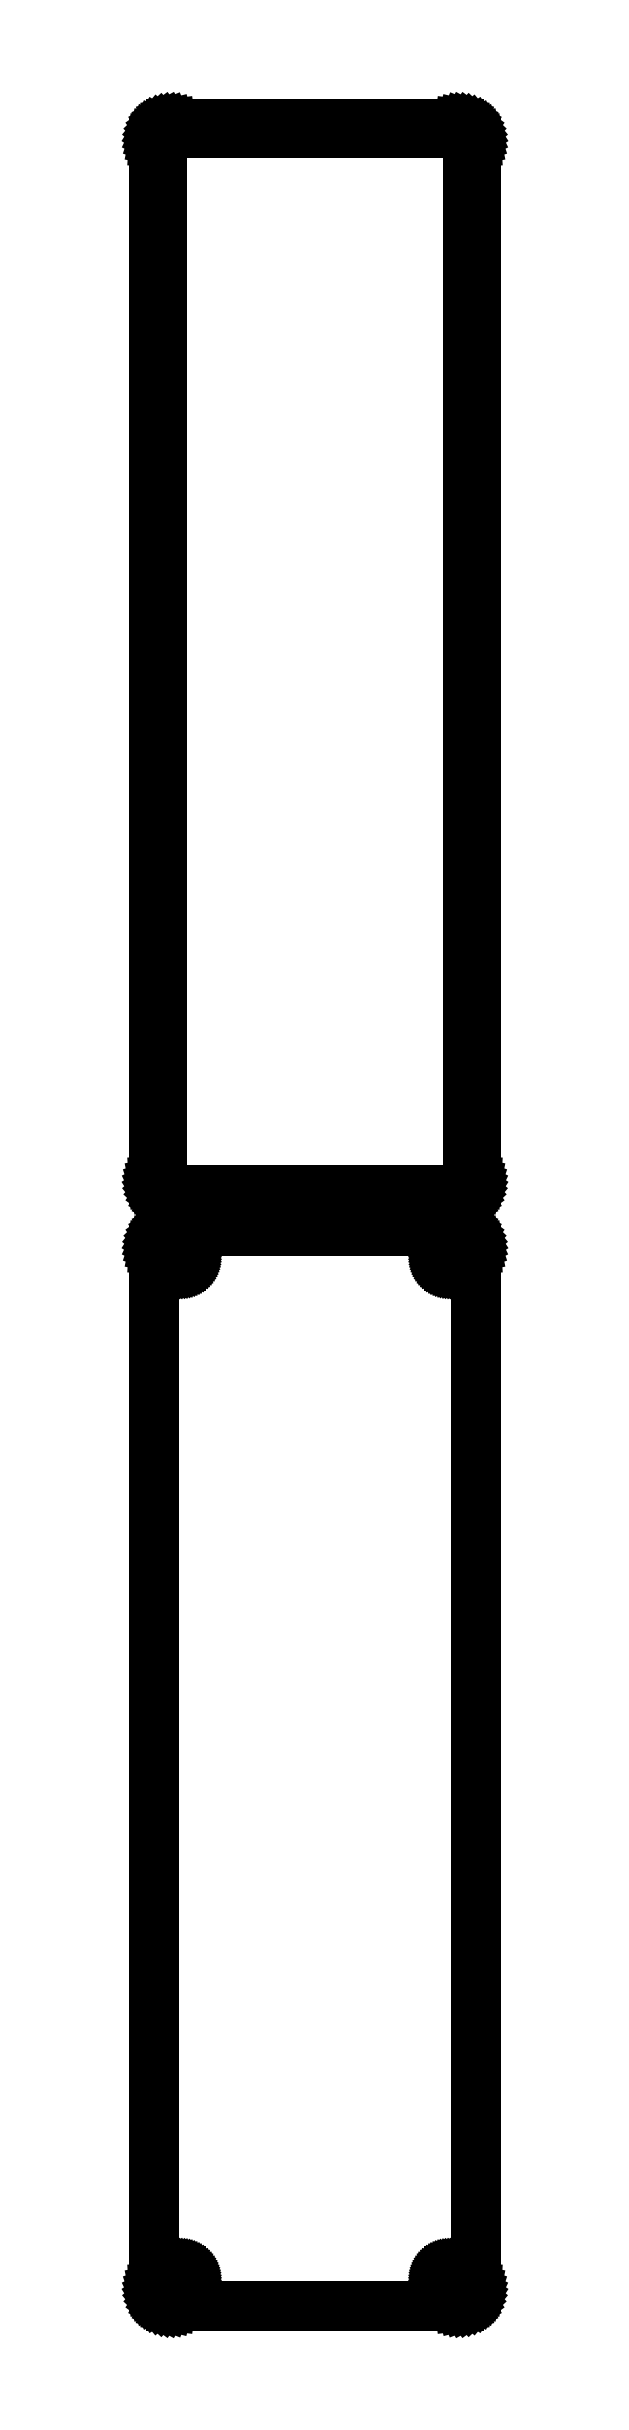
<metadata>
{"format":"dxf","ext":"dxf","renderer":"ezdxf+matplotlib","layout":"modelspace","background":"white","min_lineweight":24,"dpi":150}
</metadata>
<code>
0
SECTION
2
ENTITIES
0
LINE
8
0
10
40.94
20
777.1
11
41.55
21
777.2
0
LINE
8
0
10
41.55
20
777.2
11
42.13
21
777.5
0
LINE
8
0
10
42.13
20
777.5
11
42.68
21
777.8
0
LINE
8
0
10
42.68
20
777.8
11
43.19
21
778.1
0
LINE
8
0
10
43.19
20
778.1
11
43.64
21
778.6
0
LINE
8
0
10
43.64
20
778.6
11
44.05
21
779.1
0
LINE
8
0
10
44.05
20
779.1
11
44.38
21
779.6
0
LINE
8
0
10
44.38
20
779.6
11
44.65
21
780.2
0
LINE
8
0
10
44.65
20
780.2
11
44.84
21
780.8
0
LINE
8
0
10
44.84
20
780.8
11
44.96
21
781.4
0
LINE
8
0
10
44.96
20
781.4
11
45
21
782
0
LINE
8
0
10
45
20
782
11
45
21
1072
0
LINE
8
0
10
45
20
1072
11
44.96
21
1073
0
LINE
8
0
10
44.96
20
1073
11
44.84
21
1073
0
LINE
8
0
10
44.84
20
1073
11
44.65
21
1074
0
LINE
8
0
10
44.65
20
1074
11
44.38
21
1074
0
LINE
8
0
10
44.38
20
1074
11
44.05
21
1075
0
LINE
8
0
10
44.05
20
1075
11
43.64
21
1075
0
LINE
8
0
10
43.64
20
1075
11
43.19
21
1076
0
LINE
8
0
10
43.19
20
1076
11
42.68
21
1076
0
LINE
8
0
10
42.68
20
1076
11
42.13
21
1077
0
LINE
8
0
10
42.13
20
1077
11
41.55
21
1077
0
LINE
8
0
10
41.55
20
1077
11
40.94
21
1077
0
LINE
8
0
10
40.94
20
1077
11
40.31
21
1077
0
LINE
8
0
10
40.31
20
1077
11
-40.31
21
1077
0
LINE
8
0
10
-40.31
20
1077
11
-40.94
21
1077
0
LINE
8
0
10
-40.94
20
1077
11
-41.55
21
1077
0
LINE
8
0
10
-41.55
20
1077
11
-42.13
21
1077
0
LINE
8
0
10
-42.13
20
1077
11
-42.68
21
1076
0
LINE
8
0
10
-42.68
20
1076
11
-43.19
21
1076
0
LINE
8
0
10
-43.19
20
1076
11
-43.64
21
1075
0
LINE
8
0
10
-43.64
20
1075
11
-44.05
21
1075
0
LINE
8
0
10
-44.05
20
1075
11
-44.38
21
1074
0
LINE
8
0
10
-44.38
20
1074
11
-44.65
21
1074
0
LINE
8
0
10
-44.65
20
1074
11
-44.84
21
1073
0
LINE
8
0
10
-44.84
20
1073
11
-44.96
21
1073
0
LINE
8
0
10
-44.96
20
1073
11
-45
21
1072
0
LINE
8
0
10
-45
20
1072
11
-45
21
782
0
LINE
8
0
10
-45
20
782
11
-44.96
21
781.4
0
LINE
8
0
10
-44.96
20
781.4
11
-44.84
21
780.8
0
LINE
8
0
10
-44.84
20
780.8
11
-44.65
21
780.2
0
LINE
8
0
10
-44.65
20
780.2
11
-44.38
21
779.6
0
LINE
8
0
10
-44.38
20
779.6
11
-44.05
21
779.1
0
LINE
8
0
10
-44.05
20
779.1
11
-43.64
21
778.6
0
LINE
8
0
10
-43.64
20
778.6
11
-43.19
21
778.1
0
LINE
8
0
10
-43.19
20
778.1
11
-42.68
21
777.8
0
LINE
8
0
10
-42.68
20
777.8
11
-42.13
21
777.5
0
LINE
8
0
10
-42.13
20
777.5
11
-41.55
21
777.2
0
LINE
8
0
10
-41.55
20
777.2
11
-40.94
21
777.1
0
LINE
8
0
10
-40.94
20
777.1
11
-40.31
21
777
0
LINE
8
0
10
-40.31
20
777
11
40.31
21
777
0
LINE
8
0
10
40.31
20
777
11
40.94
21
777.1
0
LINE
8
0
10
-39.7
20
779.4
11
-40.08
21
779.4
0
LINE
8
0
10
-40.08
20
779.4
11
-40.46
21
779.5
0
LINE
8
0
10
-40.46
20
779.5
11
-40.83
21
779.7
0
LINE
8
0
10
-40.83
20
779.7
11
-41.17
21
779.9
0
LINE
8
0
10
-41.17
20
779.9
11
-41.48
21
780.1
0
LINE
8
0
10
-41.48
20
780.1
11
-41.77
21
780.4
0
LINE
8
0
10
-41.77
20
780.4
11
-42.02
21
780.7
0
LINE
8
0
10
-42.02
20
780.7
11
-42.23
21
781
0
LINE
8
0
10
-42.23
20
781
11
-42.39
21
781.4
0
LINE
8
0
10
-42.39
20
781.4
11
-42.52
21
781.7
0
LINE
8
0
10
-42.52
20
781.7
11
-42.59
21
782.1
0
LINE
8
0
10
-42.59
20
782.1
11
-42.61
21
782.5
0
LINE
8
0
10
-42.61
20
782.5
11
-42.61
21
1072
0
LINE
8
0
10
-42.61
20
1072
11
-42.59
21
1072
0
LINE
8
0
10
-42.59
20
1072
11
-42.52
21
1072
0
LINE
8
0
10
-42.52
20
1072
11
-42.39
21
1073
0
LINE
8
0
10
-42.39
20
1073
11
-42.23
21
1073
0
LINE
8
0
10
-42.23
20
1073
11
-42.02
21
1073
0
LINE
8
0
10
-42.02
20
1073
11
-41.77
21
1074
0
LINE
8
0
10
-41.77
20
1074
11
-41.48
21
1074
0
LINE
8
0
10
-41.48
20
1074
11
-41.17
21
1074
0
LINE
8
0
10
-41.17
20
1074
11
-40.83
21
1074
0
LINE
8
0
10
-40.83
20
1074
11
-40.46
21
1074
0
LINE
8
0
10
-40.46
20
1074
11
-40.08
21
1075
0
LINE
8
0
10
-40.08
20
1075
11
-39.7
21
1075
0
LINE
8
0
10
-39.7
20
1075
11
39.7
21
1075
0
LINE
8
0
10
39.7
20
1075
11
40.08
21
1075
0
LINE
8
0
10
40.08
20
1075
11
40.46
21
1074
0
LINE
8
0
10
40.46
20
1074
11
40.83
21
1074
0
LINE
8
0
10
40.83
20
1074
11
41.17
21
1074
0
LINE
8
0
10
41.17
20
1074
11
41.48
21
1074
0
LINE
8
0
10
41.48
20
1074
11
41.77
21
1074
0
LINE
8
0
10
41.77
20
1074
11
42.02
21
1073
0
LINE
8
0
10
42.02
20
1073
11
42.23
21
1073
0
LINE
8
0
10
42.23
20
1073
11
42.39
21
1073
0
LINE
8
0
10
42.39
20
1073
11
42.52
21
1072
0
LINE
8
0
10
42.52
20
1072
11
42.59
21
1072
0
LINE
8
0
10
42.59
20
1072
11
42.61
21
1072
0
LINE
8
0
10
42.61
20
1072
11
42.61
21
782.5
0
LINE
8
0
10
42.61
20
782.5
11
42.59
21
782.1
0
LINE
8
0
10
42.59
20
782.1
11
42.52
21
781.7
0
LINE
8
0
10
42.52
20
781.7
11
42.39
21
781.4
0
LINE
8
0
10
42.39
20
781.4
11
42.23
21
781
0
LINE
8
0
10
42.23
20
781
11
42.02
21
780.7
0
LINE
8
0
10
42.02
20
780.7
11
41.77
21
780.4
0
LINE
8
0
10
41.77
20
780.4
11
41.48
21
780.1
0
LINE
8
0
10
41.48
20
780.1
11
41.17
21
779.9
0
LINE
8
0
10
41.17
20
779.9
11
40.83
21
779.7
0
LINE
8
0
10
40.83
20
779.7
11
40.46
21
779.5
0
LINE
8
0
10
40.46
20
779.5
11
40.08
21
779.4
0
LINE
8
0
10
40.08
20
779.4
11
39.7
21
779.4
0
LINE
8
0
10
39.7
20
779.4
11
-39.7
21
779.4
0
LINE
8
0
10
40.94
20
468.1
11
41.55
21
468.2
0
LINE
8
0
10
41.55
20
468.2
11
42.13
21
468.5
0
LINE
8
0
10
42.13
20
468.5
11
42.68
21
468.8
0
LINE
8
0
10
42.68
20
468.8
11
43.19
21
469.1
0
LINE
8
0
10
43.19
20
469.1
11
43.64
21
469.6
0
LINE
8
0
10
43.64
20
469.6
11
44.05
21
470.1
0
LINE
8
0
10
44.05
20
470.1
11
44.38
21
470.6
0
LINE
8
0
10
44.38
20
470.6
11
44.65
21
471.2
0
LINE
8
0
10
44.65
20
471.2
11
44.84
21
471.8
0
LINE
8
0
10
44.84
20
471.8
11
44.96
21
472.4
0
LINE
8
0
10
44.96
20
472.4
11
45
21
473
0
LINE
8
0
10
45
20
473
11
45
21
763
0
LINE
8
0
10
45
20
763
11
44.96
21
763.6
0
LINE
8
0
10
44.96
20
763.6
11
44.84
21
764.2
0
LINE
8
0
10
44.84
20
764.2
11
44.65
21
764.8
0
LINE
8
0
10
44.65
20
764.8
11
44.38
21
765.4
0
LINE
8
0
10
44.38
20
765.4
11
44.05
21
765.9
0
LINE
8
0
10
44.05
20
765.9
11
43.64
21
766.4
0
LINE
8
0
10
43.64
20
766.4
11
43.19
21
766.9
0
LINE
8
0
10
43.19
20
766.9
11
42.68
21
767.2
0
LINE
8
0
10
42.68
20
767.2
11
42.13
21
767.5
0
LINE
8
0
10
42.13
20
767.5
11
41.55
21
767.8
0
LINE
8
0
10
41.55
20
767.8
11
40.94
21
767.9
0
LINE
8
0
10
40.94
20
767.9
11
40.31
21
768
0
LINE
8
0
10
40.31
20
768
11
-40.31
21
768
0
LINE
8
0
10
-40.31
20
768
11
-40.94
21
767.9
0
LINE
8
0
10
-40.94
20
767.9
11
-41.55
21
767.8
0
LINE
8
0
10
-41.55
20
767.8
11
-42.13
21
767.5
0
LINE
8
0
10
-42.13
20
767.5
11
-42.68
21
767.2
0
LINE
8
0
10
-42.68
20
767.2
11
-43.19
21
766.9
0
LINE
8
0
10
-43.19
20
766.9
11
-43.64
21
766.4
0
LINE
8
0
10
-43.64
20
766.4
11
-44.05
21
765.9
0
LINE
8
0
10
-44.05
20
765.9
11
-44.38
21
765.4
0
LINE
8
0
10
-44.38
20
765.4
11
-44.65
21
764.8
0
LINE
8
0
10
-44.65
20
764.8
11
-44.84
21
764.2
0
LINE
8
0
10
-44.84
20
764.2
11
-44.96
21
763.6
0
LINE
8
0
10
-44.96
20
763.6
11
-45
21
763
0
LINE
8
0
10
-45
20
763
11
-45
21
473
0
LINE
8
0
10
-45
20
473
11
-44.96
21
472.4
0
LINE
8
0
10
-44.96
20
472.4
11
-44.84
21
471.8
0
LINE
8
0
10
-44.84
20
471.8
11
-44.65
21
471.2
0
LINE
8
0
10
-44.65
20
471.2
11
-44.38
21
470.6
0
LINE
8
0
10
-44.38
20
470.6
11
-44.05
21
470.1
0
LINE
8
0
10
-44.05
20
470.1
11
-43.64
21
469.6
0
LINE
8
0
10
-43.64
20
469.6
11
-43.19
21
469.1
0
LINE
8
0
10
-43.19
20
469.1
11
-42.68
21
468.8
0
LINE
8
0
10
-42.68
20
468.8
11
-42.13
21
468.5
0
LINE
8
0
10
-42.13
20
468.5
11
-41.55
21
468.2
0
LINE
8
0
10
-41.55
20
468.2
11
-40.94
21
468.1
0
LINE
8
0
10
-40.94
20
468.1
11
-40.31
21
468
0
LINE
8
0
10
-40.31
20
468
11
40.31
21
468
0
LINE
8
0
10
40.31
20
468
11
40.94
21
468.1
0
LINE
8
0
10
37.37
20
758.4
11
37.1
21
758.4
0
LINE
8
0
10
37.1
20
758.4
11
36.84
21
758.5
0
LINE
8
0
10
36.84
20
758.5
11
36.59
21
758.6
0
LINE
8
0
10
36.59
20
758.6
11
36.36
21
758.7
0
LINE
8
0
10
36.36
20
758.7
11
36.14
21
758.9
0
LINE
8
0
10
36.14
20
758.9
11
35.94
21
759
0
LINE
8
0
10
35.94
20
759
11
35.77
21
759.2
0
LINE
8
0
10
35.77
20
759.2
11
35.63
21
759.5
0
LINE
8
0
10
35.63
20
759.5
11
35.51
21
759.7
0
LINE
8
0
10
35.51
20
759.7
11
35.43
21
760
0
LINE
8
0
10
35.43
20
760
11
35.38
21
760.2
0
LINE
8
0
10
35.38
20
760.2
11
35.36
21
760.5
0
LINE
8
0
10
35.36
20
760.5
11
35.38
21
760.8
0
LINE
8
0
10
35.38
20
760.8
11
35.43
21
761
0
LINE
8
0
10
35.43
20
761
11
35.51
21
761.3
0
LINE
8
0
10
35.51
20
761.3
11
35.63
21
761.5
0
LINE
8
0
10
35.63
20
761.5
11
35.77
21
761.8
0
LINE
8
0
10
35.77
20
761.8
11
35.94
21
762
0
LINE
8
0
10
35.94
20
762
11
36.14
21
762.1
0
LINE
8
0
10
36.14
20
762.1
11
36.36
21
762.3
0
LINE
8
0
10
36.36
20
762.3
11
36.59
21
762.4
0
LINE
8
0
10
36.59
20
762.4
11
36.84
21
762.5
0
LINE
8
0
10
36.84
20
762.5
11
37.1
21
762.6
0
LINE
8
0
10
37.1
20
762.6
11
37.37
21
762.6
0
LINE
8
0
10
37.37
20
762.6
11
37.63
21
762.6
0
LINE
8
0
10
37.63
20
762.6
11
37.9
21
762.6
0
LINE
8
0
10
37.9
20
762.6
11
38.16
21
762.5
0
LINE
8
0
10
38.16
20
762.5
11
38.41
21
762.4
0
LINE
8
0
10
38.41
20
762.4
11
38.64
21
762.3
0
LINE
8
0
10
38.64
20
762.3
11
38.86
21
762.1
0
LINE
8
0
10
38.86
20
762.1
11
39.06
21
762
0
LINE
8
0
10
39.06
20
762
11
39.23
21
761.8
0
LINE
8
0
10
39.23
20
761.8
11
39.37
21
761.5
0
LINE
8
0
10
39.37
20
761.5
11
39.49
21
761.3
0
LINE
8
0
10
39.49
20
761.3
11
39.57
21
761
0
LINE
8
0
10
39.57
20
761
11
39.62
21
760.8
0
LINE
8
0
10
39.62
20
760.8
11
39.64
21
760.5
0
LINE
8
0
10
39.64
20
760.5
11
39.62
21
760.2
0
LINE
8
0
10
39.62
20
760.2
11
39.57
21
760
0
LINE
8
0
10
39.57
20
760
11
39.49
21
759.7
0
LINE
8
0
10
39.49
20
759.7
11
39.37
21
759.5
0
LINE
8
0
10
39.37
20
759.5
11
39.23
21
759.2
0
LINE
8
0
10
39.23
20
759.2
11
39.06
21
759
0
LINE
8
0
10
39.06
20
759
11
38.86
21
758.9
0
LINE
8
0
10
38.86
20
758.9
11
38.64
21
758.7
0
LINE
8
0
10
38.64
20
758.7
11
38.41
21
758.6
0
LINE
8
0
10
38.41
20
758.6
11
38.16
21
758.5
0
LINE
8
0
10
38.16
20
758.5
11
37.9
21
758.4
0
LINE
8
0
10
37.9
20
758.4
11
37.63
21
758.4
0
LINE
8
0
10
37.63
20
758.4
11
37.37
21
758.4
0
LINE
8
0
10
-37.63
20
758.4
11
-37.9
21
758.4
0
LINE
8
0
10
-37.9
20
758.4
11
-38.16
21
758.5
0
LINE
8
0
10
-38.16
20
758.5
11
-38.41
21
758.6
0
LINE
8
0
10
-38.41
20
758.6
11
-38.64
21
758.7
0
LINE
8
0
10
-38.64
20
758.7
11
-38.86
21
758.9
0
LINE
8
0
10
-38.86
20
758.9
11
-39.06
21
759
0
LINE
8
0
10
-39.06
20
759
11
-39.23
21
759.2
0
LINE
8
0
10
-39.23
20
759.2
11
-39.37
21
759.5
0
LINE
8
0
10
-39.37
20
759.5
11
-39.49
21
759.7
0
LINE
8
0
10
-39.49
20
759.7
11
-39.57
21
760
0
LINE
8
0
10
-39.57
20
760
11
-39.62
21
760.2
0
LINE
8
0
10
-39.62
20
760.2
11
-39.64
21
760.5
0
LINE
8
0
10
-39.64
20
760.5
11
-39.62
21
760.8
0
LINE
8
0
10
-39.62
20
760.8
11
-39.57
21
761
0
LINE
8
0
10
-39.57
20
761
11
-39.49
21
761.3
0
LINE
8
0
10
-39.49
20
761.3
11
-39.37
21
761.5
0
LINE
8
0
10
-39.37
20
761.5
11
-39.23
21
761.8
0
LINE
8
0
10
-39.23
20
761.8
11
-39.06
21
762
0
LINE
8
0
10
-39.06
20
762
11
-38.86
21
762.1
0
LINE
8
0
10
-38.86
20
762.1
11
-38.64
21
762.3
0
LINE
8
0
10
-38.64
20
762.3
11
-38.41
21
762.4
0
LINE
8
0
10
-38.41
20
762.4
11
-38.16
21
762.5
0
LINE
8
0
10
-38.16
20
762.5
11
-37.9
21
762.6
0
LINE
8
0
10
-37.9
20
762.6
11
-37.63
21
762.6
0
LINE
8
0
10
-37.63
20
762.6
11
-37.37
21
762.6
0
LINE
8
0
10
-37.37
20
762.6
11
-37.1
21
762.6
0
LINE
8
0
10
-37.1
20
762.6
11
-36.84
21
762.5
0
LINE
8
0
10
-36.84
20
762.5
11
-36.59
21
762.4
0
LINE
8
0
10
-36.59
20
762.4
11
-36.36
21
762.3
0
LINE
8
0
10
-36.36
20
762.3
11
-36.14
21
762.1
0
LINE
8
0
10
-36.14
20
762.1
11
-35.94
21
762
0
LINE
8
0
10
-35.94
20
762
11
-35.77
21
761.8
0
LINE
8
0
10
-35.77
20
761.8
11
-35.63
21
761.5
0
LINE
8
0
10
-35.63
20
761.5
11
-35.51
21
761.3
0
LINE
8
0
10
-35.51
20
761.3
11
-35.43
21
761
0
LINE
8
0
10
-35.43
20
761
11
-35.38
21
760.8
0
LINE
8
0
10
-35.38
20
760.8
11
-35.36
21
760.5
0
LINE
8
0
10
-35.36
20
760.5
11
-35.38
21
760.2
0
LINE
8
0
10
-35.38
20
760.2
11
-35.43
21
760
0
LINE
8
0
10
-35.43
20
760
11
-35.51
21
759.7
0
LINE
8
0
10
-35.51
20
759.7
11
-35.63
21
759.5
0
LINE
8
0
10
-35.63
20
759.5
11
-35.77
21
759.2
0
LINE
8
0
10
-35.77
20
759.2
11
-35.94
21
759
0
LINE
8
0
10
-35.94
20
759
11
-36.14
21
758.9
0
LINE
8
0
10
-36.14
20
758.9
11
-36.36
21
758.7
0
LINE
8
0
10
-36.36
20
758.7
11
-36.59
21
758.6
0
LINE
8
0
10
-36.59
20
758.6
11
-36.84
21
758.5
0
LINE
8
0
10
-36.84
20
758.5
11
-37.1
21
758.4
0
LINE
8
0
10
-37.1
20
758.4
11
-37.37
21
758.4
0
LINE
8
0
10
-37.37
20
758.4
11
-37.63
21
758.4
0
LINE
8
0
10
37.37
20
473.4
11
37.1
21
473.4
0
LINE
8
0
10
37.1
20
473.4
11
36.84
21
473.5
0
LINE
8
0
10
36.84
20
473.5
11
36.59
21
473.6
0
LINE
8
0
10
36.59
20
473.6
11
36.36
21
473.7
0
LINE
8
0
10
36.36
20
473.7
11
36.14
21
473.9
0
LINE
8
0
10
36.14
20
473.9
11
35.94
21
474
0
LINE
8
0
10
35.94
20
474
11
35.77
21
474.2
0
LINE
8
0
10
35.77
20
474.2
11
35.63
21
474.5
0
LINE
8
0
10
35.63
20
474.5
11
35.51
21
474.7
0
LINE
8
0
10
35.51
20
474.7
11
35.43
21
475
0
LINE
8
0
10
35.43
20
475
11
35.38
21
475.2
0
LINE
8
0
10
35.38
20
475.2
11
35.36
21
475.5
0
LINE
8
0
10
35.36
20
475.5
11
35.38
21
475.8
0
LINE
8
0
10
35.38
20
475.8
11
35.43
21
476
0
LINE
8
0
10
35.43
20
476
11
35.51
21
476.3
0
LINE
8
0
10
35.51
20
476.3
11
35.63
21
476.5
0
LINE
8
0
10
35.63
20
476.5
11
35.77
21
476.8
0
LINE
8
0
10
35.77
20
476.8
11
35.94
21
477
0
LINE
8
0
10
35.94
20
477
11
36.14
21
477.1
0
LINE
8
0
10
36.14
20
477.1
11
36.36
21
477.3
0
LINE
8
0
10
36.36
20
477.3
11
36.59
21
477.4
0
LINE
8
0
10
36.59
20
477.4
11
36.84
21
477.5
0
LINE
8
0
10
36.84
20
477.5
11
37.1
21
477.6
0
LINE
8
0
10
37.1
20
477.6
11
37.37
21
477.6
0
LINE
8
0
10
37.37
20
477.6
11
37.63
21
477.6
0
LINE
8
0
10
37.63
20
477.6
11
37.9
21
477.6
0
LINE
8
0
10
37.9
20
477.6
11
38.16
21
477.5
0
LINE
8
0
10
38.16
20
477.5
11
38.41
21
477.4
0
LINE
8
0
10
38.41
20
477.4
11
38.64
21
477.3
0
LINE
8
0
10
38.64
20
477.3
11
38.86
21
477.1
0
LINE
8
0
10
38.86
20
477.1
11
39.06
21
477
0
LINE
8
0
10
39.06
20
477
11
39.23
21
476.8
0
LINE
8
0
10
39.23
20
476.8
11
39.37
21
476.5
0
LINE
8
0
10
39.37
20
476.5
11
39.49
21
476.3
0
LINE
8
0
10
39.49
20
476.3
11
39.57
21
476
0
LINE
8
0
10
39.57
20
476
11
39.62
21
475.8
0
LINE
8
0
10
39.62
20
475.8
11
39.64
21
475.5
0
LINE
8
0
10
39.64
20
475.5
11
39.62
21
475.2
0
LINE
8
0
10
39.62
20
475.2
11
39.57
21
475
0
LINE
8
0
10
39.57
20
475
11
39.49
21
474.7
0
LINE
8
0
10
39.49
20
474.7
11
39.37
21
474.5
0
LINE
8
0
10
39.37
20
474.5
11
39.23
21
474.2
0
LINE
8
0
10
39.23
20
474.2
11
39.06
21
474
0
LINE
8
0
10
39.06
20
474
11
38.86
21
473.9
0
LINE
8
0
10
38.86
20
473.9
11
38.64
21
473.7
0
LINE
8
0
10
38.64
20
473.7
11
38.41
21
473.6
0
LINE
8
0
10
38.41
20
473.6
11
38.16
21
473.5
0
LINE
8
0
10
38.16
20
473.5
11
37.9
21
473.4
0
LINE
8
0
10
37.9
20
473.4
11
37.63
21
473.4
0
LINE
8
0
10
37.63
20
473.4
11
37.37
21
473.4
0
LINE
8
0
10
-37.63
20
473.4
11
-37.9
21
473.4
0
LINE
8
0
10
-37.9
20
473.4
11
-38.16
21
473.5
0
LINE
8
0
10
-38.16
20
473.5
11
-38.41
21
473.6
0
LINE
8
0
10
-38.41
20
473.6
11
-38.64
21
473.7
0
LINE
8
0
10
-38.64
20
473.7
11
-38.86
21
473.9
0
LINE
8
0
10
-38.86
20
473.9
11
-39.06
21
474
0
LINE
8
0
10
-39.06
20
474
11
-39.23
21
474.2
0
LINE
8
0
10
-39.23
20
474.2
11
-39.37
21
474.5
0
LINE
8
0
10
-39.37
20
474.5
11
-39.49
21
474.7
0
LINE
8
0
10
-39.49
20
474.7
11
-39.57
21
475
0
LINE
8
0
10
-39.57
20
475
11
-39.62
21
475.2
0
LINE
8
0
10
-39.62
20
475.2
11
-39.64
21
475.5
0
LINE
8
0
10
-39.64
20
475.5
11
-39.62
21
475.8
0
LINE
8
0
10
-39.62
20
475.8
11
-39.57
21
476
0
LINE
8
0
10
-39.57
20
476
11
-39.49
21
476.3
0
LINE
8
0
10
-39.49
20
476.3
11
-39.37
21
476.5
0
LINE
8
0
10
-39.37
20
476.5
11
-39.23
21
476.8
0
LINE
8
0
10
-39.23
20
476.8
11
-39.06
21
477
0
LINE
8
0
10
-39.06
20
477
11
-38.86
21
477.1
0
LINE
8
0
10
-38.86
20
477.1
11
-38.64
21
477.3
0
LINE
8
0
10
-38.64
20
477.3
11
-38.41
21
477.4
0
LINE
8
0
10
-38.41
20
477.4
11
-38.16
21
477.5
0
LINE
8
0
10
-38.16
20
477.5
11
-37.9
21
477.6
0
LINE
8
0
10
-37.9
20
477.6
11
-37.63
21
477.6
0
LINE
8
0
10
-37.63
20
477.6
11
-37.37
21
477.6
0
LINE
8
0
10
-37.37
20
477.6
11
-37.1
21
477.6
0
LINE
8
0
10
-37.1
20
477.6
11
-36.84
21
477.5
0
LINE
8
0
10
-36.84
20
477.5
11
-36.59
21
477.4
0
LINE
8
0
10
-36.59
20
477.4
11
-36.36
21
477.3
0
LINE
8
0
10
-36.36
20
477.3
11
-36.14
21
477.1
0
LINE
8
0
10
-36.14
20
477.1
11
-35.94
21
477
0
LINE
8
0
10
-35.94
20
477
11
-35.77
21
476.8
0
LINE
8
0
10
-35.77
20
476.8
11
-35.63
21
476.5
0
LINE
8
0
10
-35.63
20
476.5
11
-35.51
21
476.3
0
LINE
8
0
10
-35.51
20
476.3
11
-35.43
21
476
0
LINE
8
0
10
-35.43
20
476
11
-35.38
21
475.8
0
LINE
8
0
10
-35.38
20
475.8
11
-35.36
21
475.5
0
LINE
8
0
10
-35.36
20
475.5
11
-35.38
21
475.2
0
LINE
8
0
10
-35.38
20
475.2
11
-35.43
21
475
0
LINE
8
0
10
-35.43
20
475
11
-35.51
21
474.7
0
LINE
8
0
10
-35.51
20
474.7
11
-35.63
21
474.5
0
LINE
8
0
10
-35.63
20
474.5
11
-35.77
21
474.2
0
LINE
8
0
10
-35.77
20
474.2
11
-35.94
21
474
0
LINE
8
0
10
-35.94
20
474
11
-36.14
21
473.9
0
LINE
8
0
10
-36.14
20
473.9
11
-36.36
21
473.7
0
LINE
8
0
10
-36.36
20
473.7
11
-36.59
21
473.6
0
LINE
8
0
10
-36.59
20
473.6
11
-36.84
21
473.5
0
LINE
8
0
10
-36.84
20
473.5
11
-37.1
21
473.4
0
LINE
8
0
10
-37.1
20
473.4
11
-37.37
21
473.4
0
LINE
8
0
10
-37.37
20
473.4
11
-37.63
21
473.4
0
ENDSEC
0
EOF

</code>
